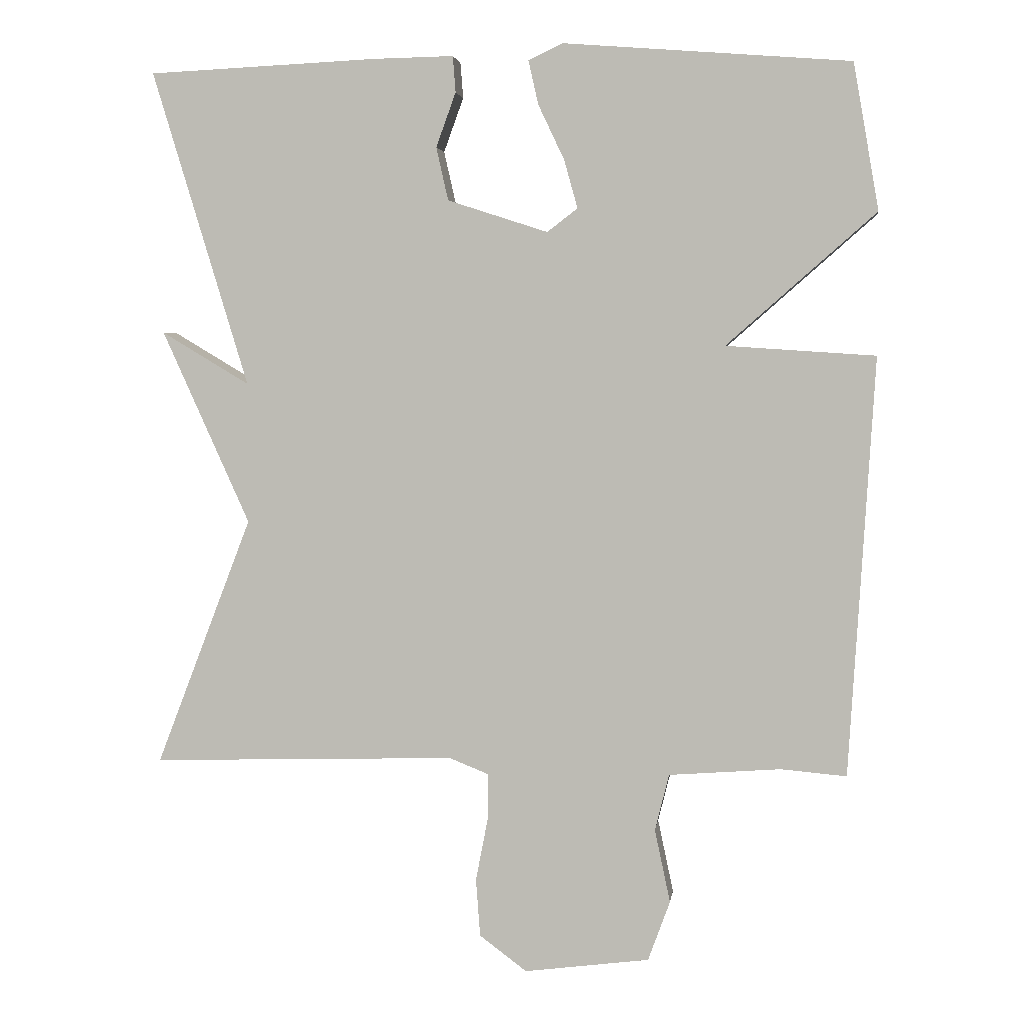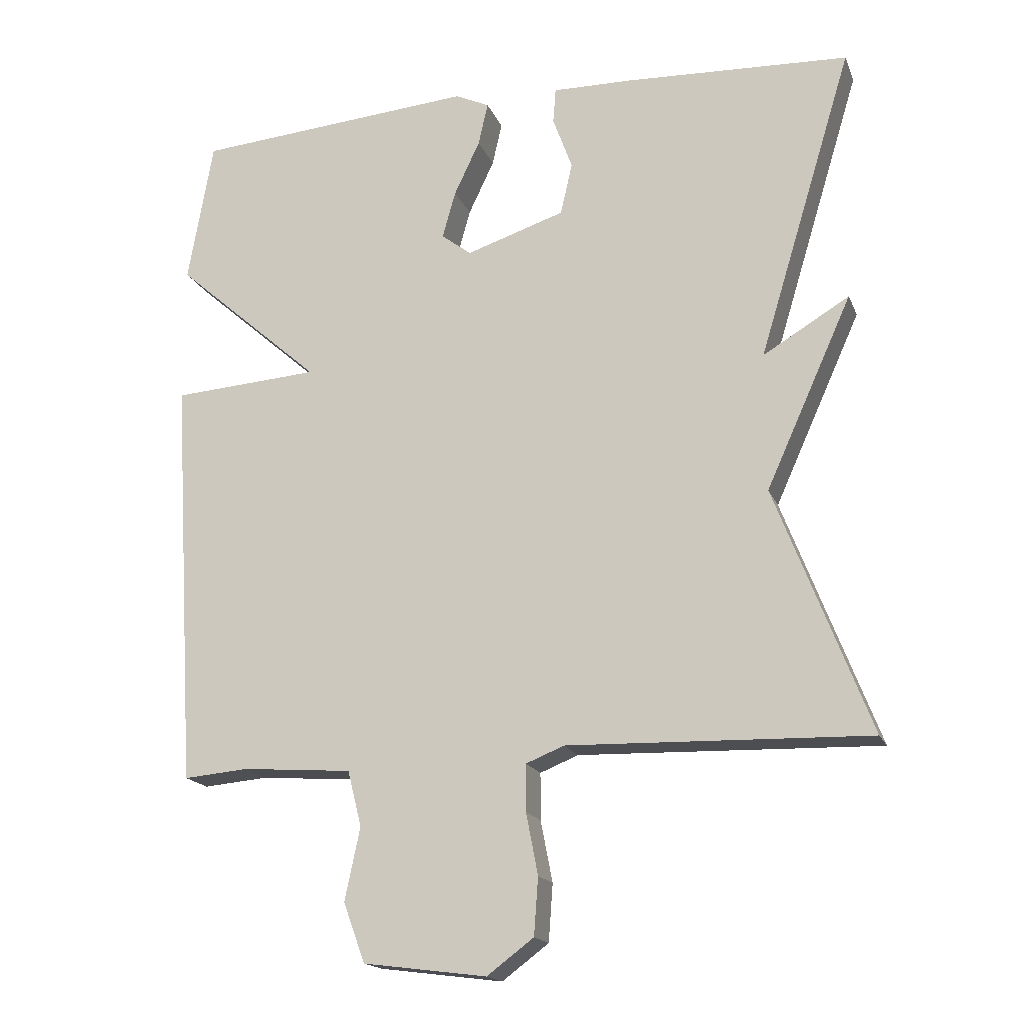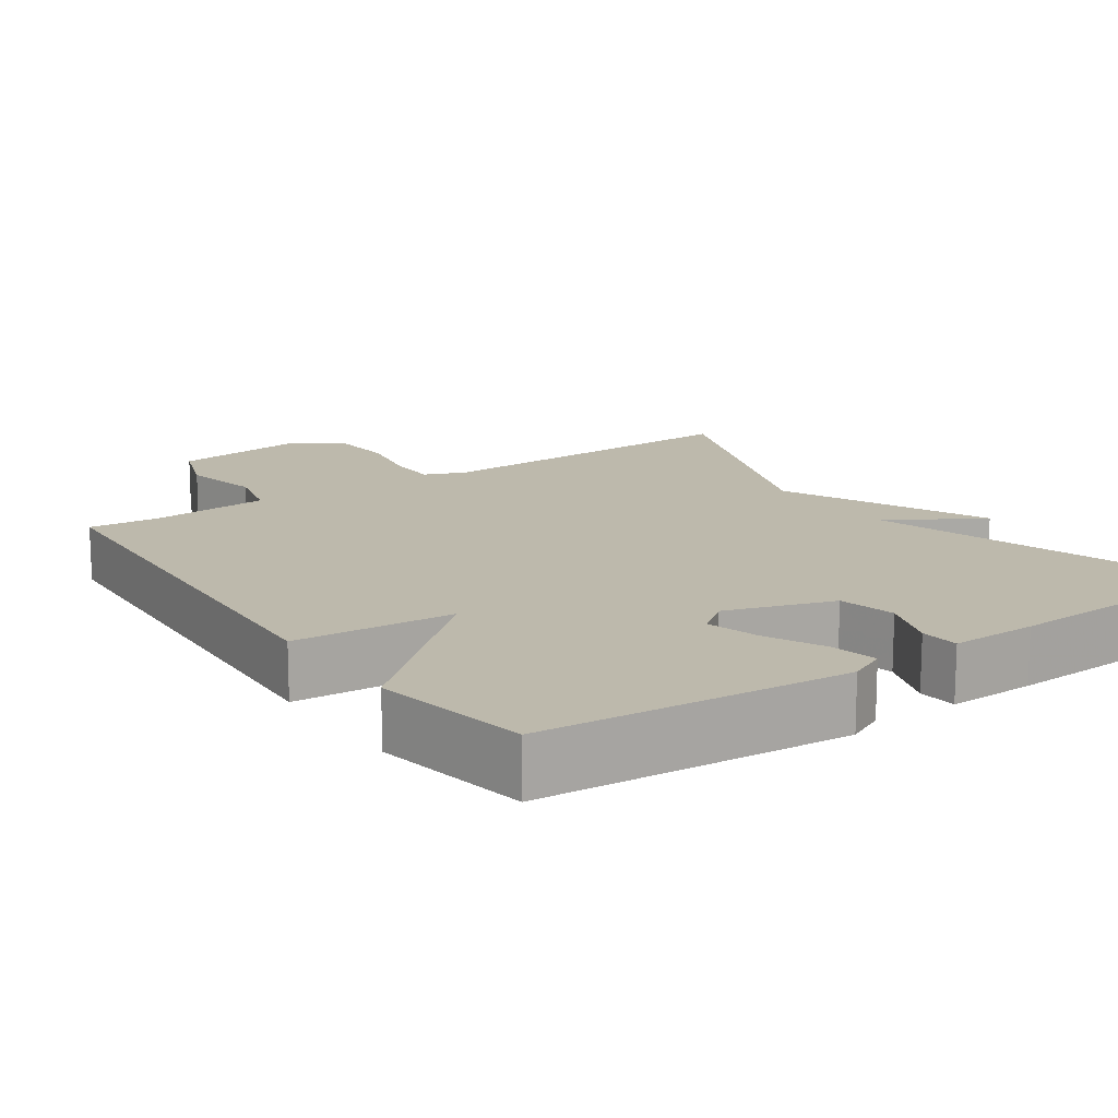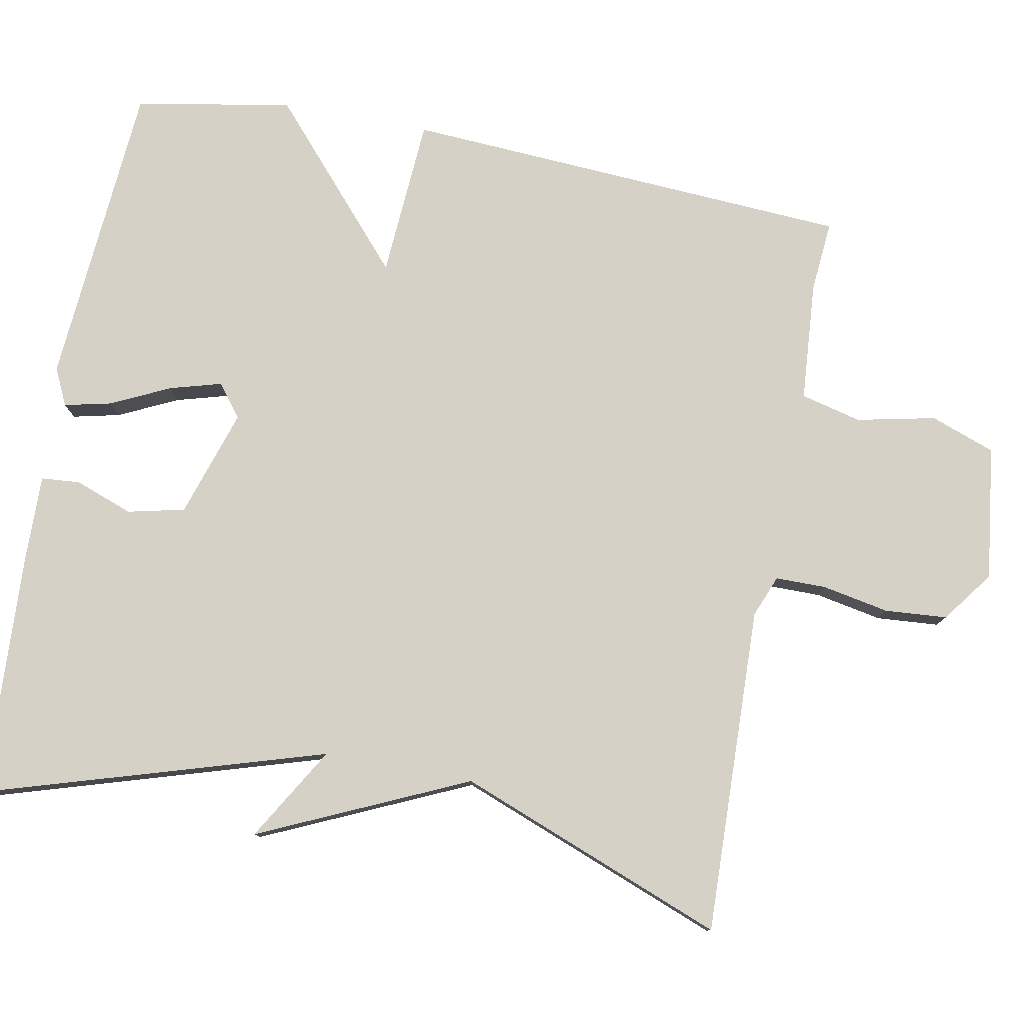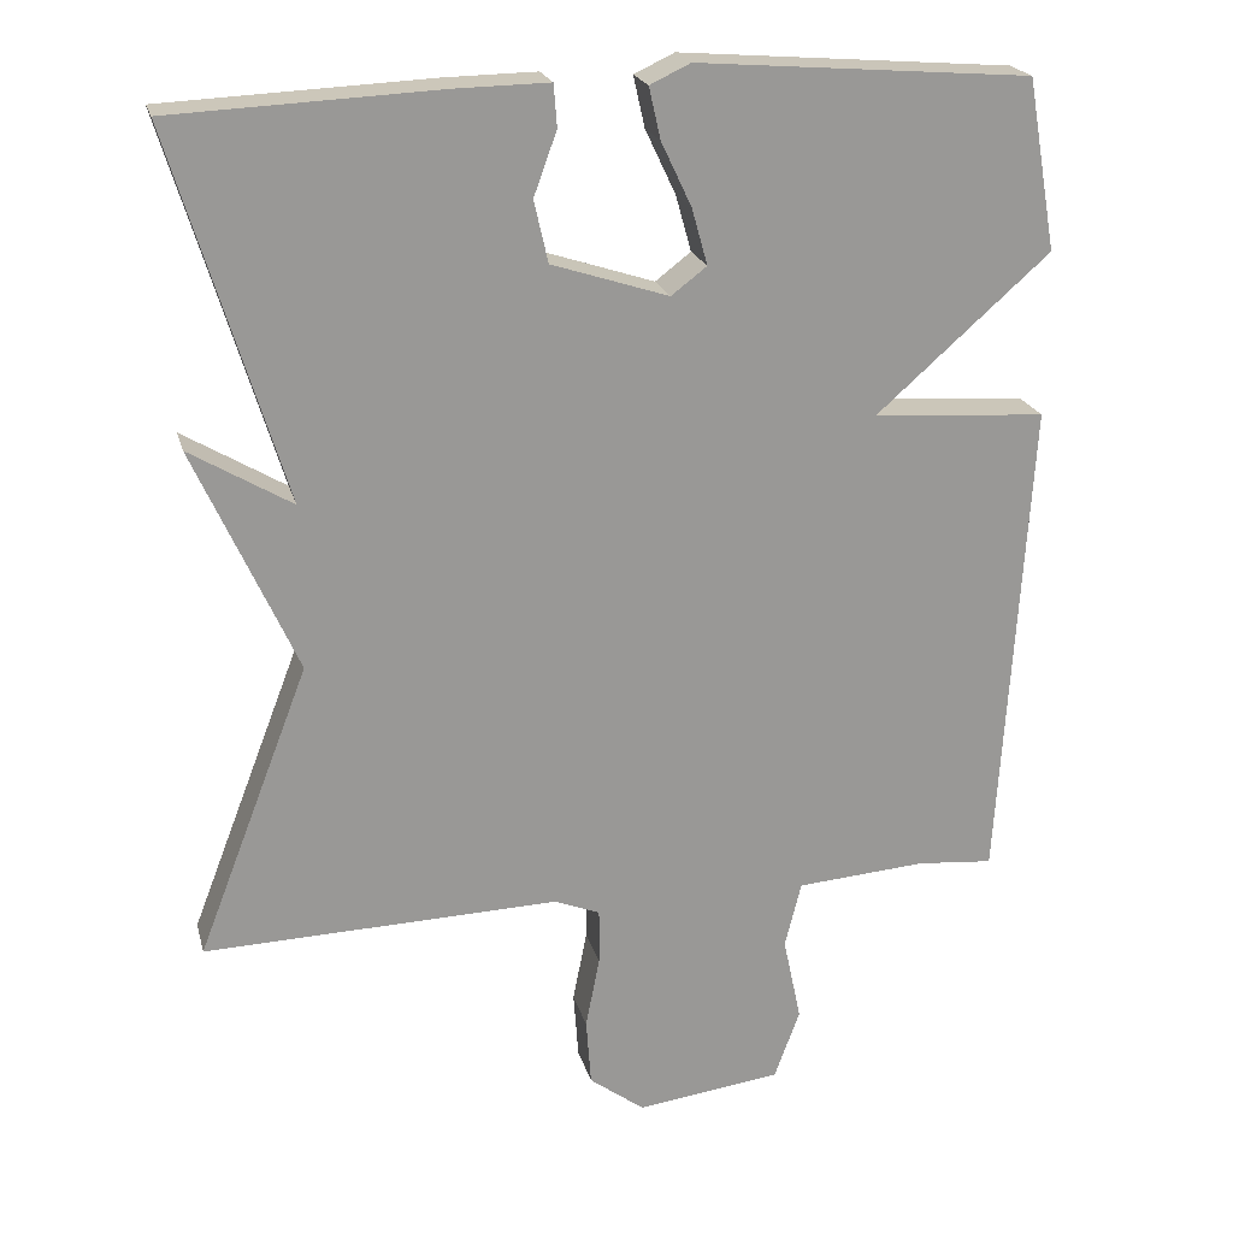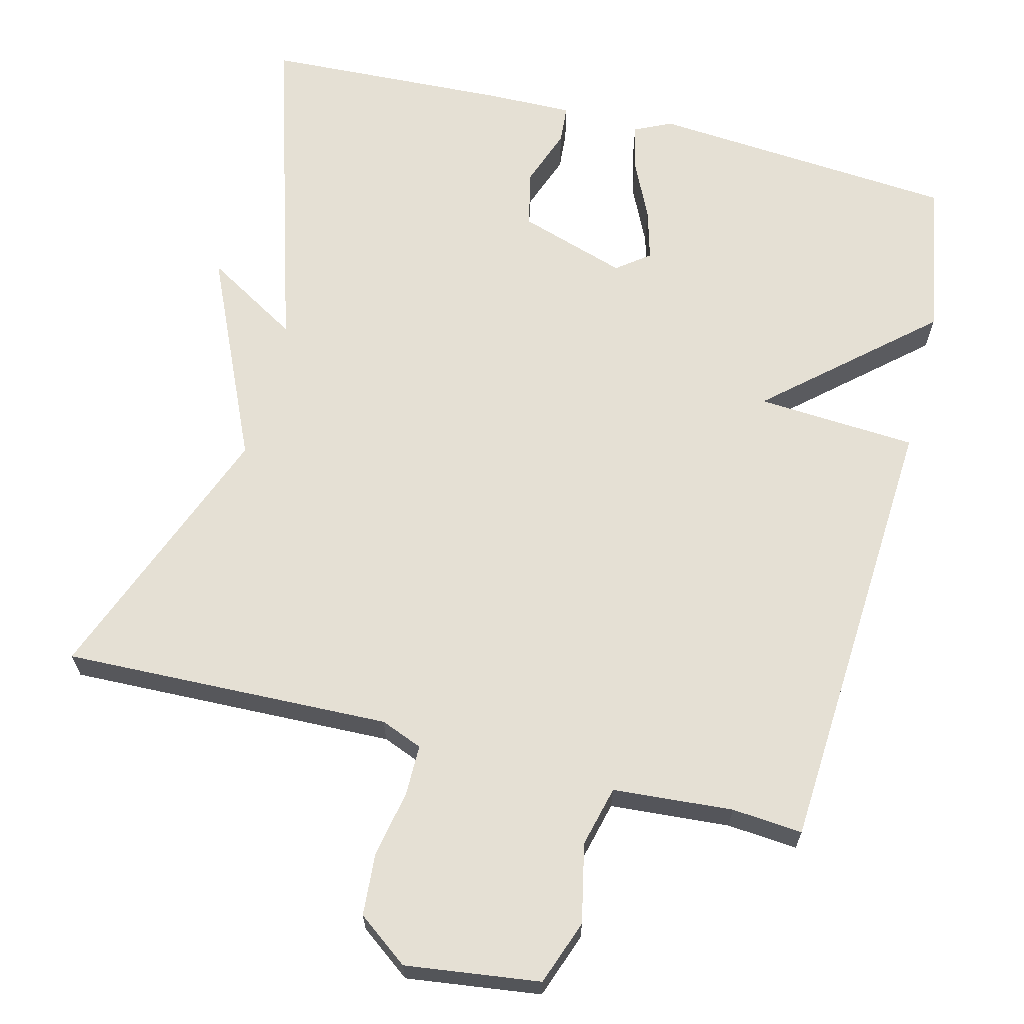
<metadata>
{"format":"obj","ext":"obj","renderer":"f3d","projection":"perspective","resolution":1024,"background":"white","views":[{"elev":3.7,"azim":-172.4,"up":"+Z"},{"elev":-17.5,"azim":17.4,"up":"+Z"},{"elev":15.0,"azim":-34.7,"up":"+Y"},{"elev":79.0,"azim":100.6,"up":"+Y"},{"elev":21.3,"azim":166.0,"up":"+Z"},{"elev":65.3,"azim":-165.8,"up":"+Y"}]}
</metadata>
<code>
v 0.5 0.07 -0.5
v 0.068 0.07 -0.487
v 0.013 0.07 -0.509
v 0.013 0.07 -0.576
v 0.03 0.07 -0.664
v 0.024 0.07 -0.746
v -0.043 0.07 -0.796
v -0.22 0.07 -0.773
v -0.251 0.07 -0.688
v -0.229 0.07 -0.584
v -0.249 0.07 -0.504
v -0.407 0.07 -0.492
v -0.5 0.07 -0.5
v -0.536 0.07 0.093
v -0.325 0.07 0.107
v -0.536 0.07 0.293
v -0.5 0.07 0.5
v -0.095 0.07 0.532
v -0.046 0.07 0.509
v -0.06 0.07 0.447
v -0.097 0.07 0.369
v -0.116 0.07 0.301
v -0.073 0.07 0.268
v 0.069 0.07 0.314
v 0.086 0.07 0.389
v 0.058 0.07 0.466
v 0.062 0.07 0.517
v 0.176 0.07 0.515
v 0.5 0.07 0.5
v 0.364 0.07 0.053
v 0.488 0.07 0.127
v 0.364 0.07 -0.147
v 0.5 0 -0.5
v 0.068 0 -0.487
v 0.013 0 -0.509
v 0.013 0 -0.576
v 0.03 0 -0.664
v 0.024 0 -0.746
v -0.043 0 -0.796
v -0.22 0 -0.773
v -0.251 0 -0.688
v -0.229 0 -0.584
v -0.249 0 -0.504
v -0.407 0 -0.492
v -0.5 0 -0.5
v -0.536 0 0.093
v -0.325 0 0.107
v -0.536 0 0.293
v -0.5 0 0.5
v -0.095 0 0.532
v -0.046 0 0.509
v -0.06 0 0.447
v -0.097 0 0.369
v -0.116 0 0.301
v -0.073 0 0.268
v 0.069 0 0.314
v 0.086 0 0.389
v 0.058 0 0.466
v 0.062 0 0.517
v 0.176 0 0.515
v 0.5 0 0.5
v 0.364 0 0.053
v 0.488 0 0.127
v 0.364 0 -0.147
f 30 31 32
f 28 29 30
f 27 28 30
f 26 27 30
f 25 26 30
f 24 25 30 32
f 32 1 2
f 24 32 2
f 23 24 2
f 19 20 21
f 18 19 21
f 17 18 21
f 16 17 21
f 15 16 21
f 15 21 22
f 12 13 14 15
f 23 2 3
f 22 23 3
f 15 22 3
f 12 15 3
f 11 12 3
f 8 9 10
f 7 8 10
f 6 7 10
f 5 6 10
f 4 5 10
f 3 4 10 11
f 64 63 62
f 62 61 60
f 62 60 59
f 62 59 58
f 62 58 57
f 64 62 57 56
f 34 33 64
f 34 64 56
f 34 56 55
f 53 52 51
f 53 51 50
f 53 50 49
f 53 49 48
f 53 48 47
f 54 53 47
f 47 46 45 44
f 35 34 55
f 35 55 54
f 35 54 47
f 35 47 44
f 35 44 43
f 42 41 40
f 42 40 39
f 42 39 38
f 42 38 37
f 42 37 36
f 43 42 36 35
f 1 33 34 2
f 2 34 35 3
f 3 35 36 4
f 4 36 37 5
f 5 37 38 6
f 6 38 39 7
f 7 39 40 8
f 8 40 41 9
f 9 41 42 10
f 10 42 43 11
f 11 43 44 12
f 12 44 45 13
f 13 45 46 14
f 14 46 47 15
f 15 47 48 16
f 16 48 49 17
f 17 49 50 18
f 18 50 51 19
f 19 51 52 20
f 20 52 53 21
f 21 53 54 22
f 22 54 55 23
f 23 55 56 24
f 24 56 57 25
f 25 57 58 26
f 26 58 59 27
f 27 59 60 28
f 28 60 61 29
f 29 61 62 30
f 30 62 63 31
f 31 63 64 32
f 32 64 33 1

</code>
